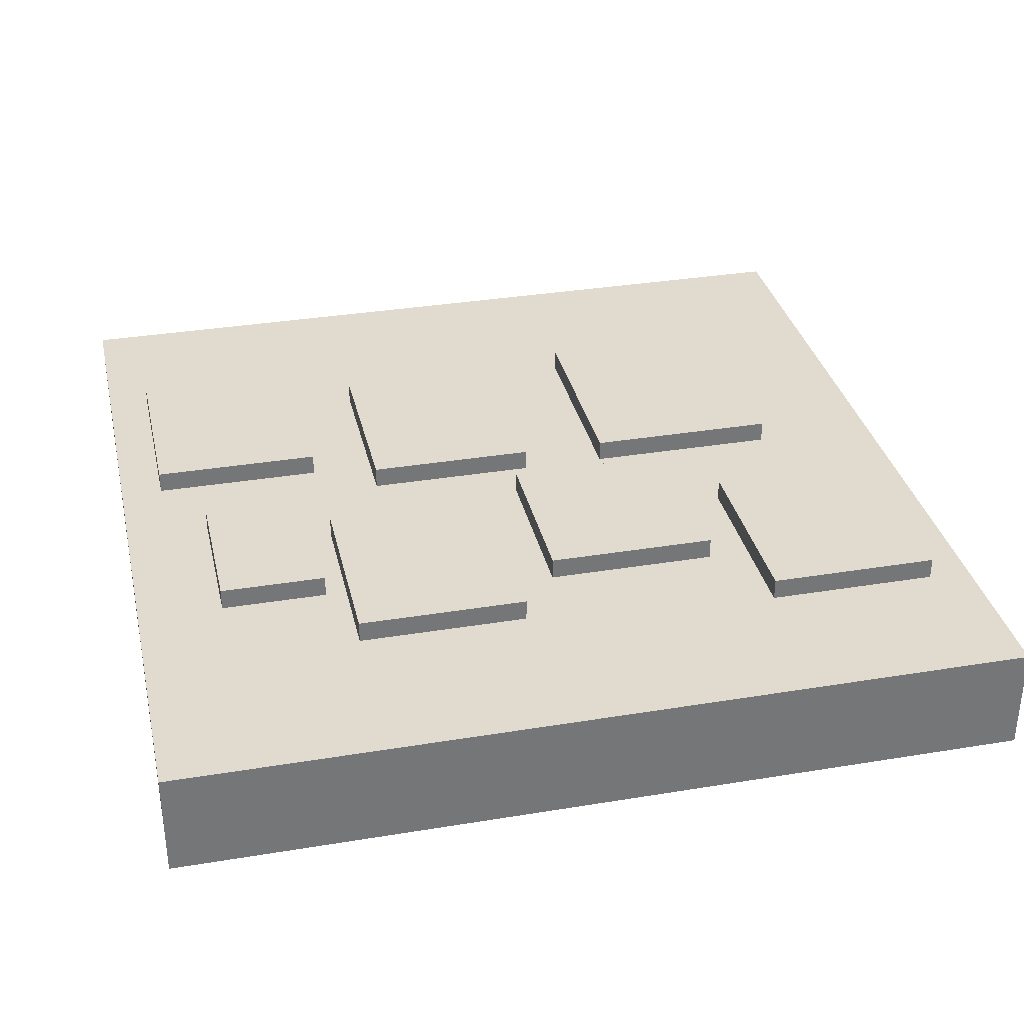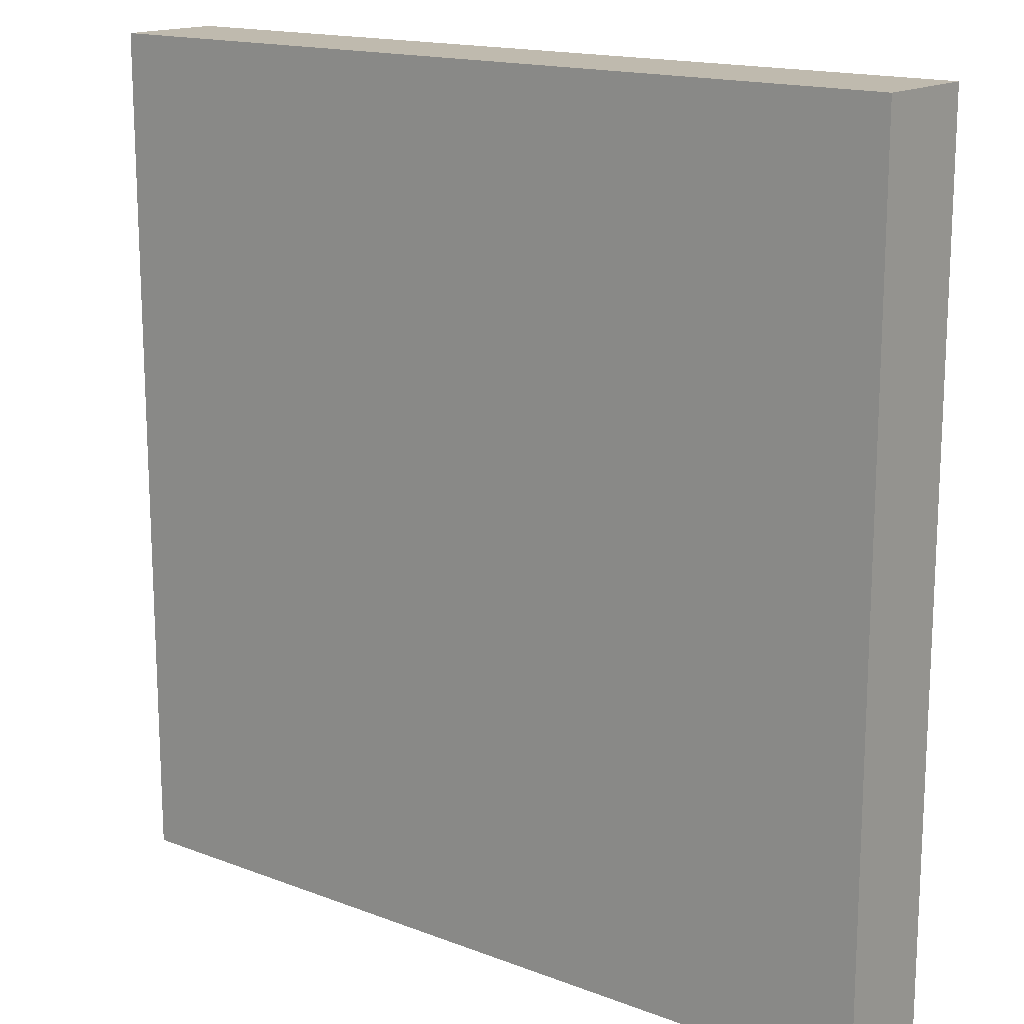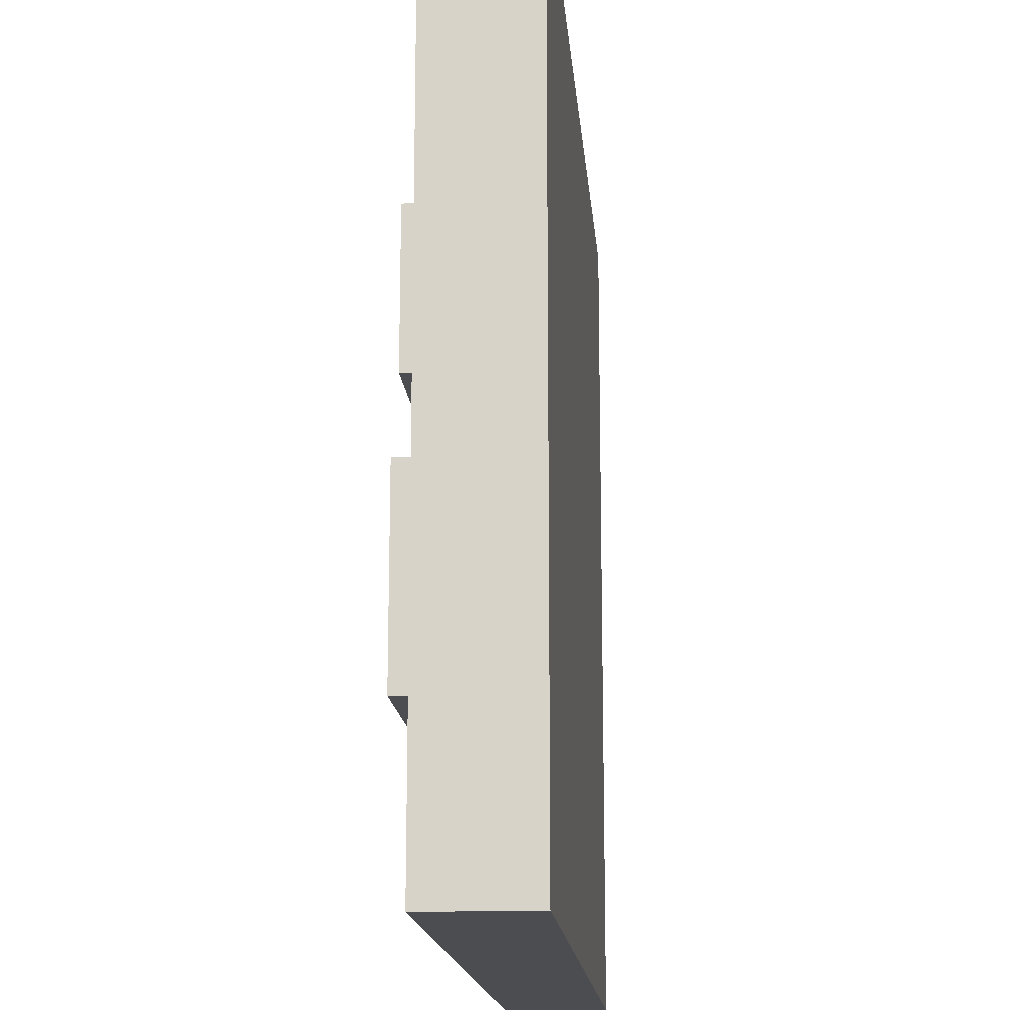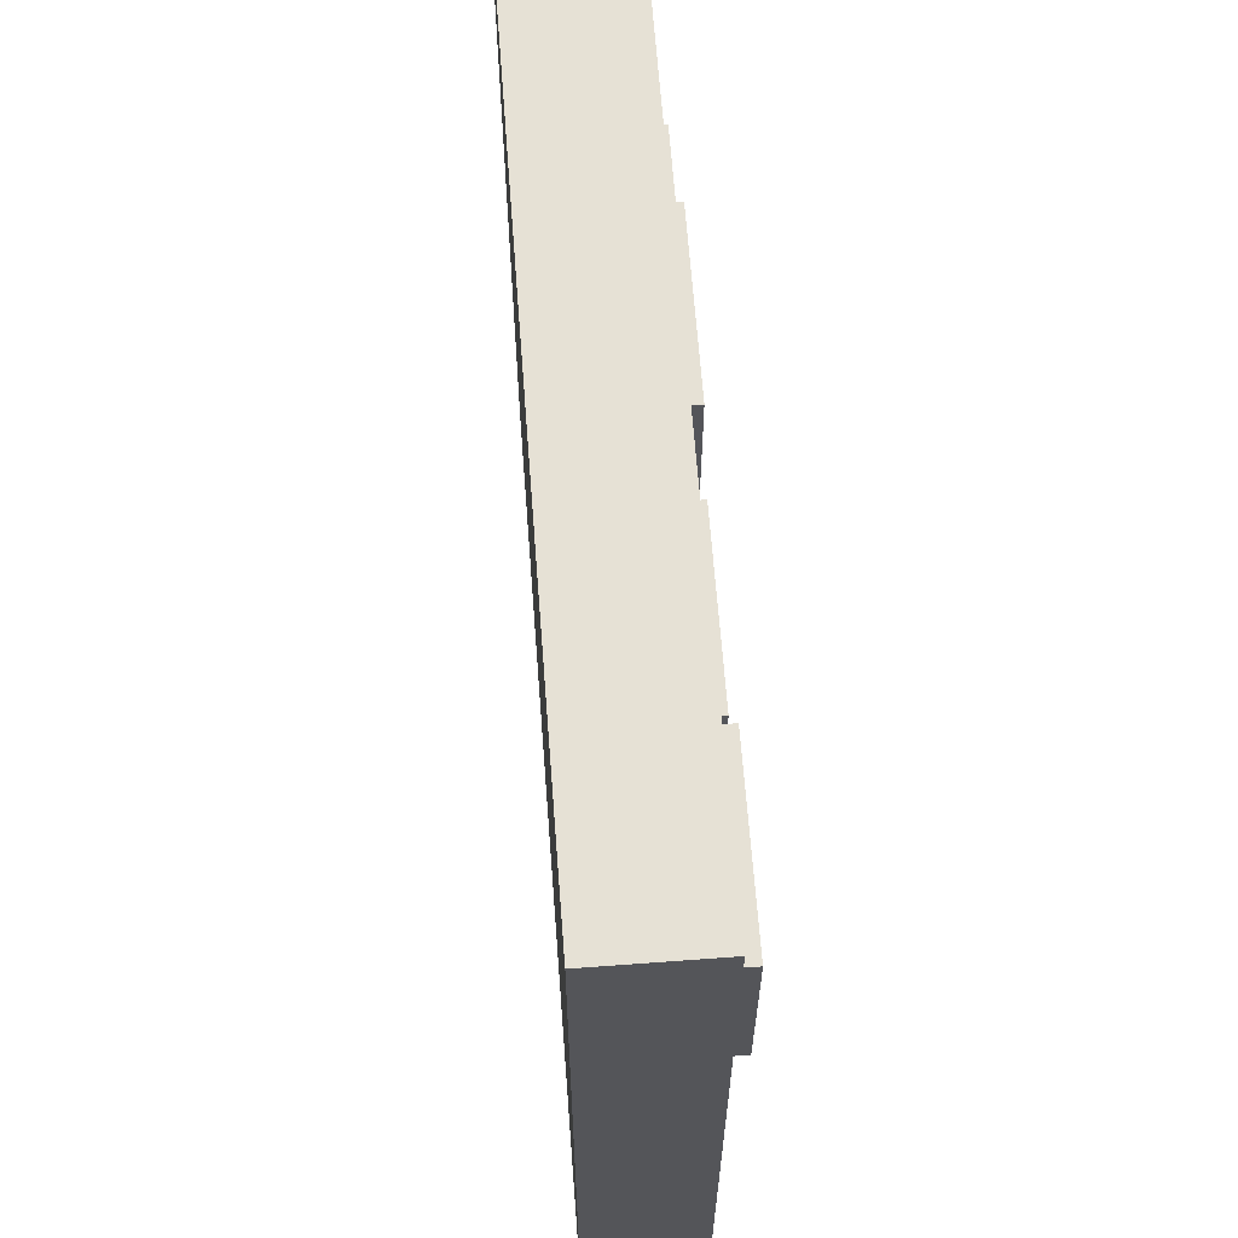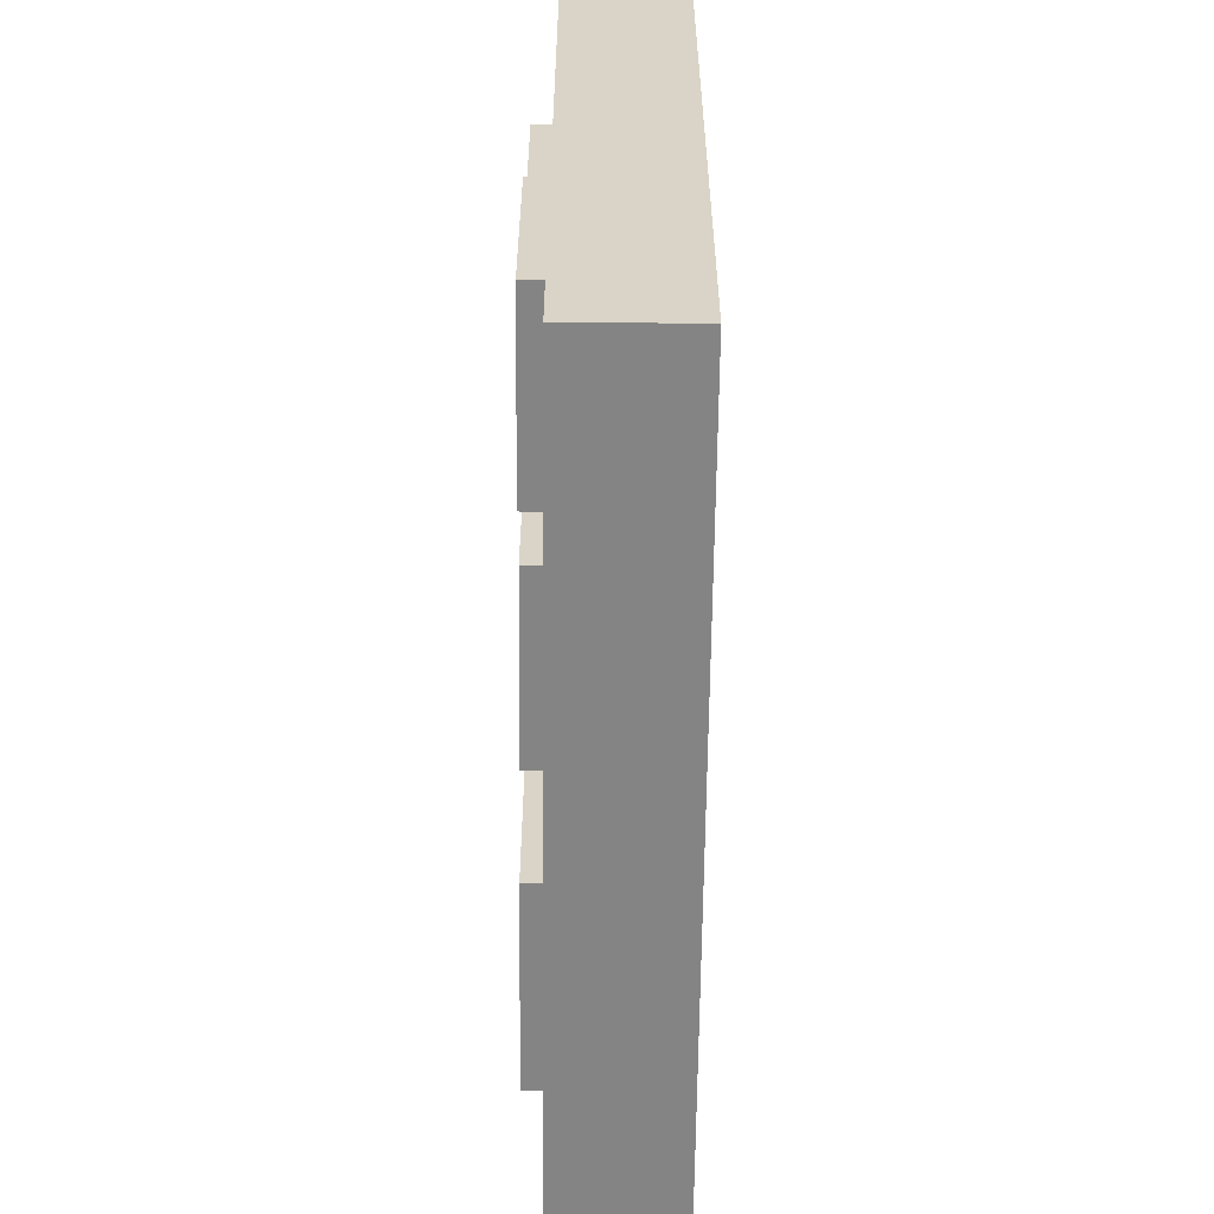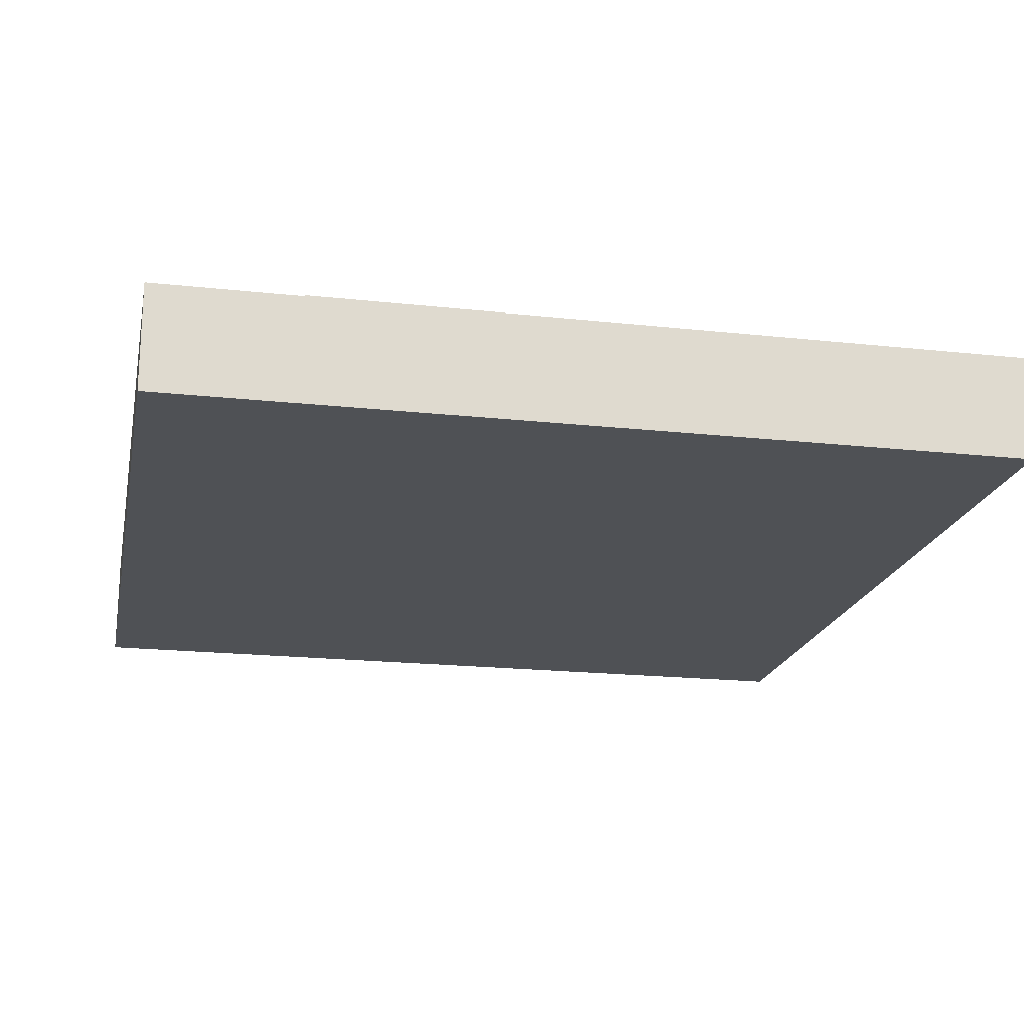
<metadata>
{"format":"obj","ext":"obj","renderer":"f3d","projection":"perspective","resolution":1024,"background":"white","views":[{"elev":33.6,"azim":-12.7,"up":"+Y"},{"elev":15.8,"azim":38.5,"up":"+Z"},{"elev":-16.1,"azim":-85.2,"up":"+Z"},{"elev":64.7,"azim":85.7,"up":"+Z"},{"elev":-61.4,"azim":-90.6,"up":"+Z"},{"elev":-19.5,"azim":78.5,"up":"+Y"}]}
</metadata>
<code>
o
v -2 0 2
v -2 0 -2
v -2 0.5 2
v -2 0.5 -2
v -1.8 0.5 -0.3
v -1.8 0.5 -1.2
v -1.8 0.6 -0.3
v -1.8 0.6 -1.2
v -1.6 0.5 0.8
v -1.6 0.5 0.1
v -1.6 0.6 0.8
v -1.6 0.6 0.1
v -1 0.5 1.2
v -1 0.5 0.3
v -1 0.6 1.2
v -1 0.6 0.3
v -0.7 0.5 -0.1
v -0.7 0.5 -1
v -0.7 0.6 -0.1
v -0.7 0.6 -1
v 2.384e-07 0.5 0.9
v 2.384e-07 0.5 0.1
v 2.384e-07 0.6 0.9
v 2.384e-07 0.6 0.1
v 0.5 0.5 -0.1
v 0.5 0.5 -1.1
v 0.5 0.6 -0.1
v 0.5 0.6 -1.1
v 1 0.5 1.3
v 1 0.5 0.4
v 1 0.6 1.3
v 1 0.6 0.4
v -1.1 0.5 0.8
v -1.1 0.5 0.1
v -1.1 0.6 0.8
v -1.1 0.6 0.1
v -1 0.5 -0.3
v -1 0.5 -1.2
v -1 0.6 -0.3
v -1 0.6 -1.2
v -0.2 0.5 1.2
v -0.2 0.5 0.3
v -0.2 0.6 1.2
v -0.2 0.6 0.3
v 0.1 0.5 -0.1
v 0.1 0.5 -1
v 0.1 0.6 -0.1
v 0.1 0.6 -1
v 0.8 0.5 0.9
v 0.8 0.5 0.1
v 0.8 0.6 0.9
v 0.8 0.6 0.1
v 1.4 0.5 -0.1
v 1.4 0.5 -1.1
v 1.4 0.6 -0.1
v 1.4 0.6 -1.1
v 1.8 0.5 1.3
v 1.8 0.5 0.4
v 1.8 0.6 1.3
v 1.8 0.6 0.4
v 2 0 2
v 2 0 -2
v 2 0.5 2
v 2 0.5 -2
v -2 0 2
v -2 0.5 2
v 2 0 2
v 2 0.5 2
v 1 0.5 1.3
v 1 0.6 1.3
v 1.8 0.5 1.3
v 1.8 0.6 1.3
v -1 0.5 1.2
v -1 0.6 1.2
v -0.2 0.5 1.2
v -0.2 0.6 1.2
v 2.384e-07 0.5 0.9
v 2.384e-07 0.6 0.9
v 0.8 0.5 0.9
v 0.8 0.6 0.9
v -1.6 0.5 0.8
v -1.6 0.6 0.8
v -1.1 0.5 0.8
v -1.1 0.6 0.8
v -0.7 0.5 -0.1
v -0.7 0.6 -0.1
v 0.1 0.5 -0.1
v 0.1 0.6 -0.1
v 0.5 0.5 -0.1
v 0.5 0.6 -0.1
v 1.4 0.5 -0.1
v 1.4 0.6 -0.1
v -1.8 0.5 -0.3
v -1.8 0.6 -0.3
v -1 0.5 -0.3
v -1 0.6 -0.3
v 1 0.5 0.4
v 1 0.6 0.4
v 1.8 0.5 0.4
v 1.8 0.6 0.4
v -1 0.5 0.3
v -1 0.6 0.3
v -0.2 0.5 0.3
v -0.2 0.6 0.3
v -1.6 0.5 0.1
v -1.6 0.6 0.1
v -1.1 0.5 0.1
v -1.1 0.6 0.1
v 2.384e-07 0.5 0.1
v 2.384e-07 0.6 0.1
v 0.8 0.5 0.1
v 0.8 0.6 0.1
v -0.7 0.5 -1
v -0.7 0.6 -1
v 0.1 0.5 -1
v 0.1 0.6 -1
v 0.5 0.5 -1.1
v 0.5 0.6 -1.1
v 1.4 0.5 -1.1
v 1.4 0.6 -1.1
v -1.8 0.5 -1.2
v -1.8 0.6 -1.2
v -1 0.5 -1.2
v -1 0.6 -1.2
v -2 0 -2
v -2 0.5 -2
v 2 0 -2
v 2 0.5 -2
v -2 0 2
v 2 0 2
v -2 0 -2
v 2 0 -2
v -2 0.5 2
v 2 0.5 2
v 1 0.5 1.3
v 1.8 0.5 1.3
v -1 0.5 1.2
v -0.2 0.5 1.2
v 2.384e-07 0.5 0.9
v 0.8 0.5 0.9
v -1.6 0.5 0.8
v -1.1 0.5 0.8
v 1 0.5 0.4
v 1.8 0.5 0.4
v -1 0.5 0.3
v -0.2 0.5 0.3
v -1.6 0.5 0.1
v -1.1 0.5 0.1
v 2.384e-07 0.5 0.1
v 0.8 0.5 0.1
v -0.7 0.5 -0.1
v 0.1 0.5 -0.1
v 0.5 0.5 -0.1
v 1.4 0.5 -0.1
v -1.8 0.5 -0.3
v -1 0.5 -0.3
v -0.7 0.5 -1
v 0.1 0.5 -1
v 0.5 0.5 -1.1
v 1.4 0.5 -1.1
v -1.8 0.5 -1.2
v -1 0.5 -1.2
v -2 0.5 -2
v 2 0.5 -2
v 1 0.6 1.3
v 1.8 0.6 1.3
v -1 0.6 1.2
v -0.2 0.6 1.2
v 2.384e-07 0.6 0.9
v 0.8 0.6 0.9
v -1.6 0.6 0.8
v -1.1 0.6 0.8
v 1 0.6 0.4
v 1.8 0.6 0.4
v -1 0.6 0.3
v -0.2 0.6 0.3
v -1.6 0.6 0.1
v -1.1 0.6 0.1
v 2.384e-07 0.6 0.1
v 0.8 0.6 0.1
v -0.7 0.6 -0.1
v 0.1 0.6 -0.1
v 0.5 0.6 -0.1
v 1.4 0.6 -0.1
v -1.8 0.6 -0.3
v -1 0.6 -0.3
v -0.7 0.6 -1
v 0.1 0.6 -1
v 0.5 0.6 -1.1
v 1.4 0.6 -1.1
v -1.8 0.6 -1.2
v -1 0.6 -1.2
f 3 2 1
f 4 2 3
f 7 6 5
f 8 6 7
f 11 10 9
f 12 10 11
f 15 14 13
f 16 14 15
f 19 18 17
f 20 18 19
f 23 22 21
f 24 22 23
f 27 26 25
f 28 26 27
f 31 30 29
f 32 30 31
f 33 34 35
f 35 34 36
f 37 38 39
f 39 38 40
f 41 42 43
f 43 42 44
f 45 46 47
f 47 46 48
f 49 50 51
f 51 50 52
f 53 54 55
f 55 54 56
f 57 58 59
f 59 58 60
f 61 62 63
f 63 62 64
f 67 66 65
f 68 66 67
f 71 70 69
f 72 70 71
f 75 74 73
f 76 74 75
f 79 78 77
f 80 78 79
f 83 82 81
f 84 82 83
f 87 86 85
f 88 86 87
f 91 90 89
f 92 90 91
f 95 94 93
f 96 94 95
f 97 98 99
f 99 98 100
f 101 102 103
f 103 102 104
f 105 106 107
f 107 106 108
f 109 110 111
f 111 110 112
f 113 114 115
f 115 114 116
f 117 118 119
f 119 118 120
f 121 122 123
f 123 122 124
f 125 126 127
f 127 126 128
f 131 130 129
f 132 130 131
f 133 134 135
f 135 134 136
f 133 135 137
f 137 135 138
f 138 135 139
f 139 135 140
f 133 137 141
f 141 137 142
f 140 135 143
f 136 134 144
f 142 137 145
f 138 139 146
f 133 141 147
f 142 145 148
f 145 146 148
f 146 139 149
f 148 146 149
f 140 143 150
f 143 144 150
f 148 149 151
f 149 150 151
f 147 148 151
f 151 150 152
f 152 150 153
f 150 144 154
f 153 150 154
f 133 147 155
f 147 151 155
f 155 151 156
f 156 151 157
f 152 153 158
f 158 153 159
f 157 158 159
f 154 144 160
f 133 155 161
f 156 157 162
f 157 159 162
f 159 160 162
f 133 161 163
f 161 162 163
f 162 160 164
f 163 162 164
f 160 144 164
f 144 134 164
f 165 166 173
f 173 166 174
f 167 168 175
f 175 168 176
f 171 172 177
f 177 172 178
f 169 170 179
f 179 170 180
f 181 182 187
f 187 182 188
f 183 184 189
f 189 184 190
f 185 186 191
f 191 186 192

</code>
